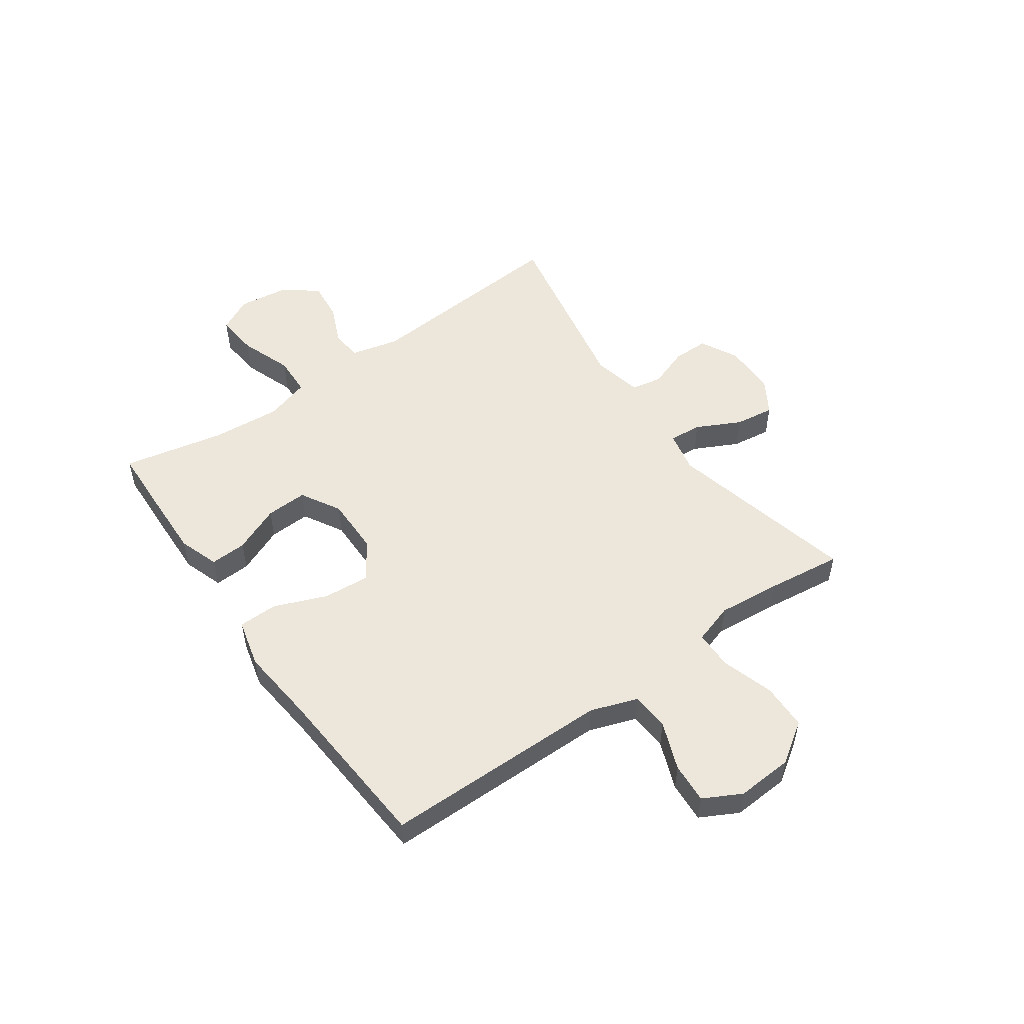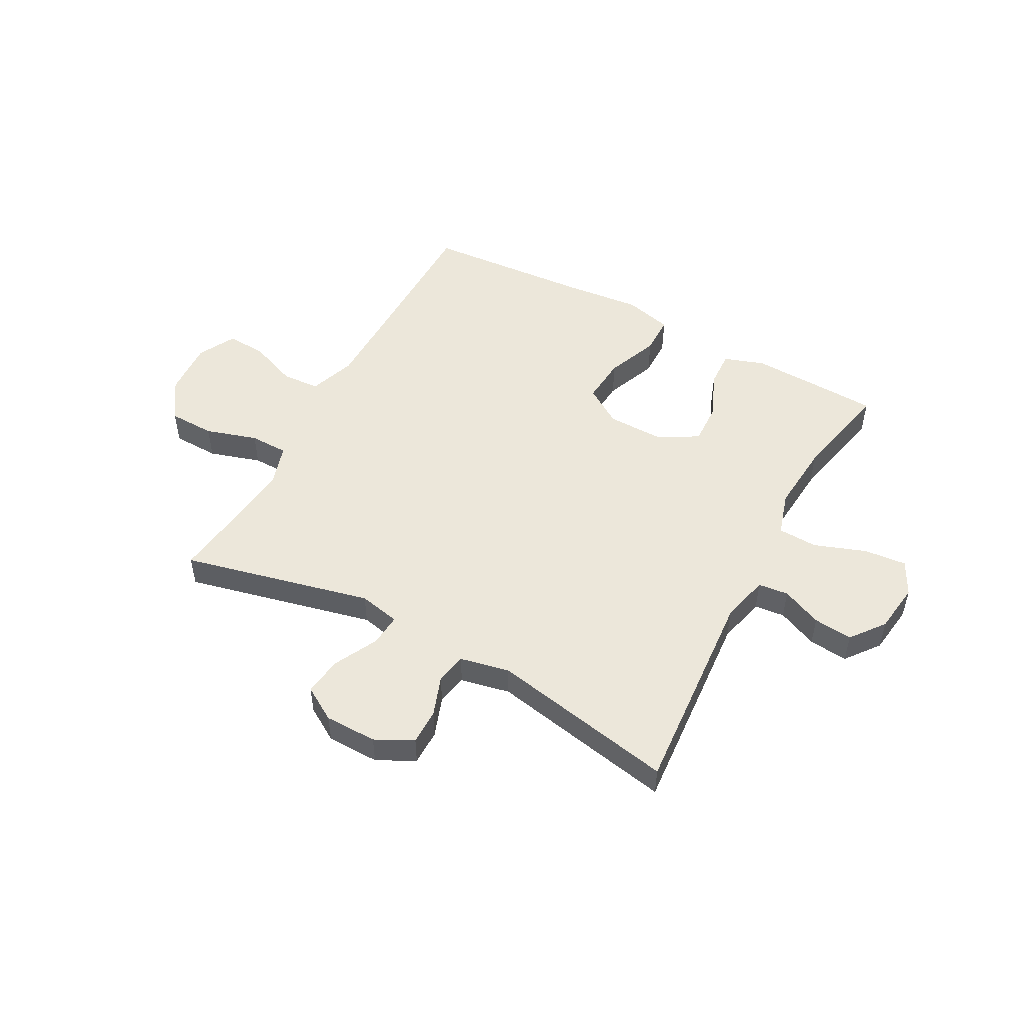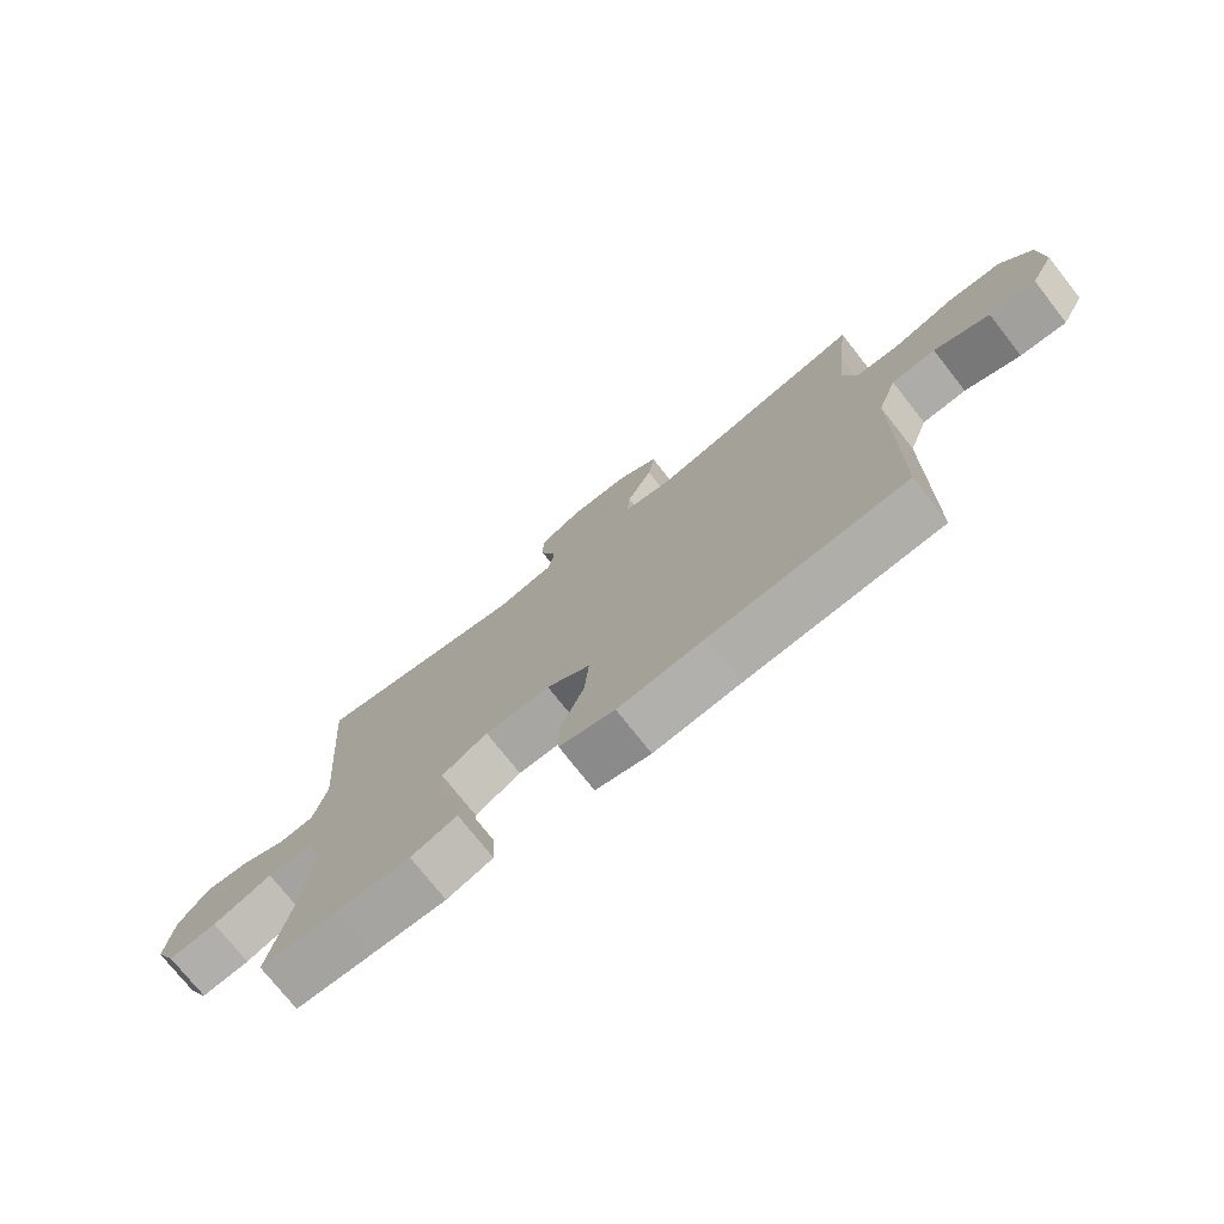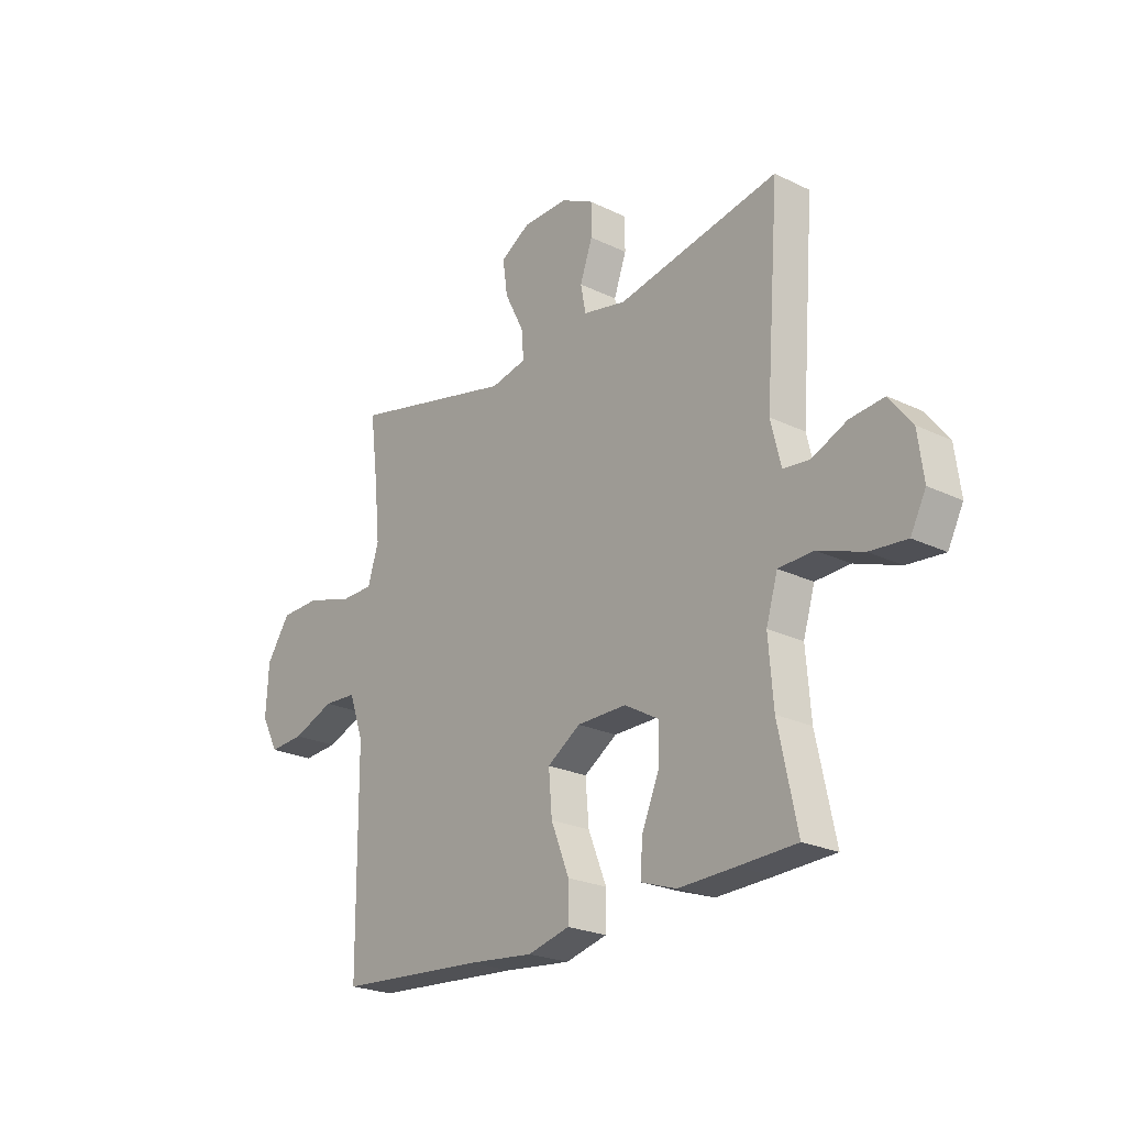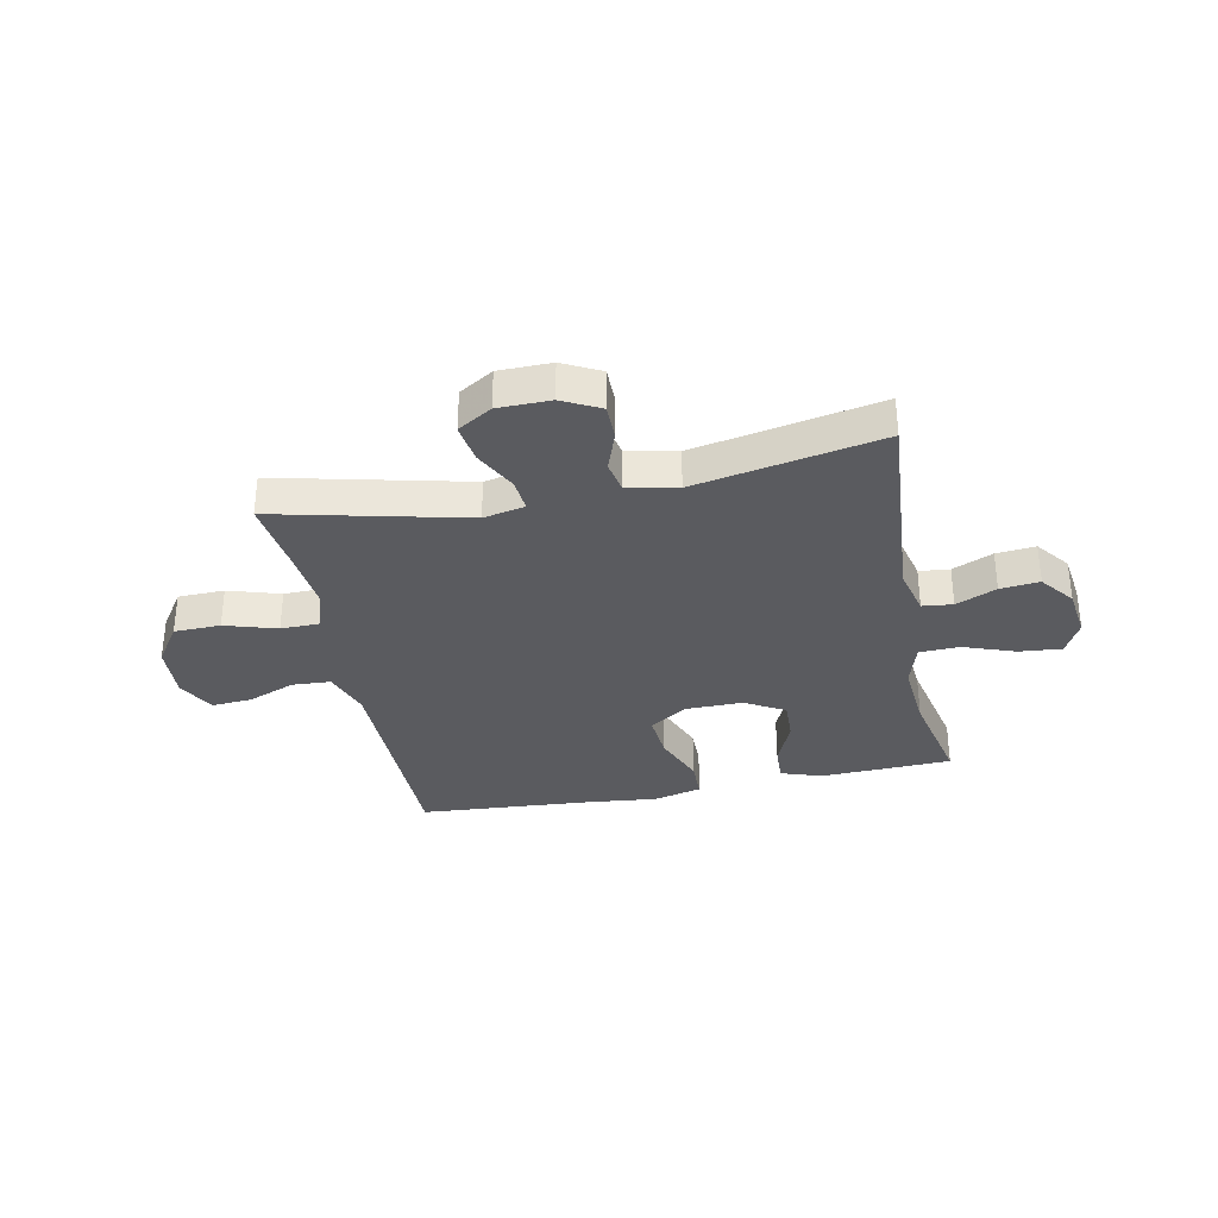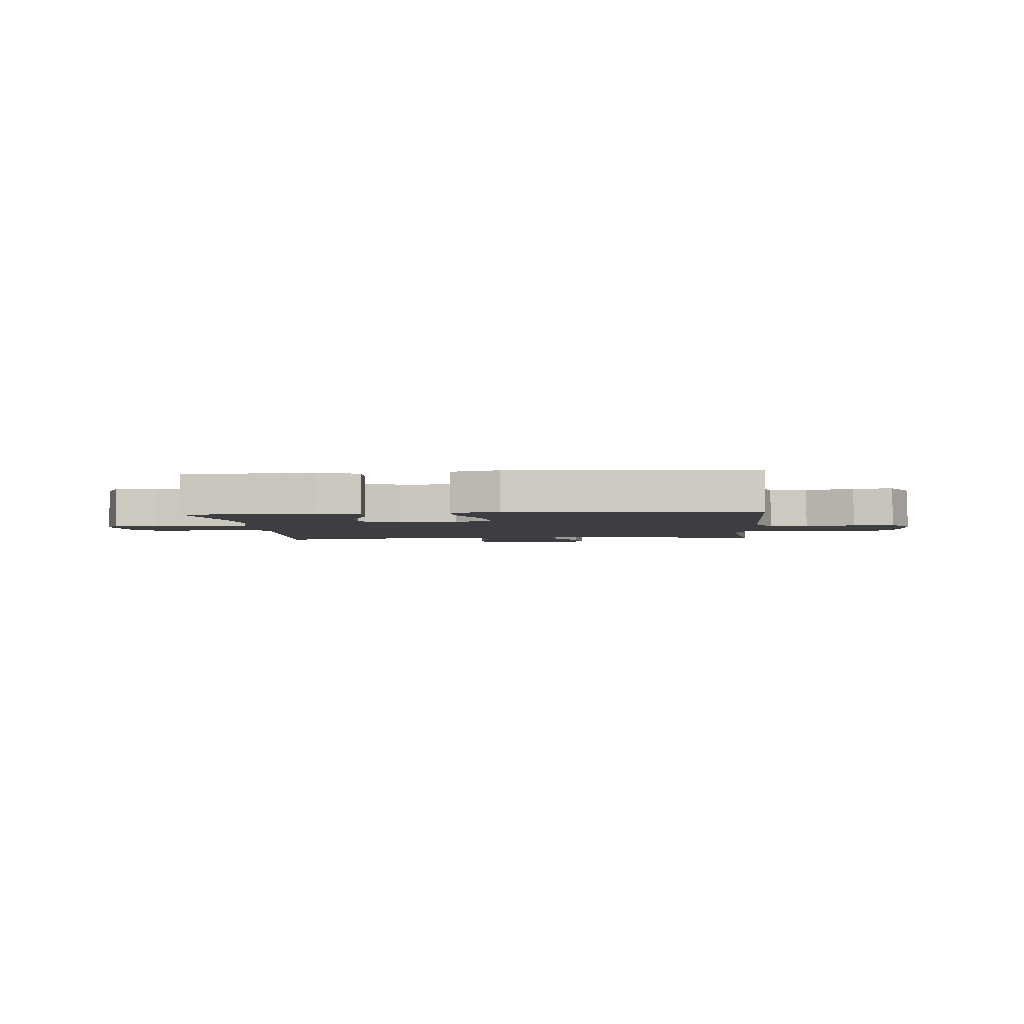
<metadata>
{"format":"obj","ext":"obj","renderer":"f3d","projection":"perspective","resolution":1024,"background":"white","views":[{"elev":52.4,"azim":-125.3,"up":"+Y"},{"elev":50.7,"azim":28.4,"up":"+Y"},{"elev":-74.6,"azim":-141.8,"up":"+Z"},{"elev":-23.3,"azim":50.7,"up":"+Z"},{"elev":-33.2,"azim":11.5,"up":"+Y"},{"elev":-3.3,"azim":-175.0,"up":"+Y"}]}
</metadata>
<code>
v -0.5 0.07 -0.5
v -0.502 0.07 -0.222
v -0.503 0.07 -0.089
v -0.533 0.07 -0.004
v -0.602 0.07 0
v -0.689 0.07 -0.034
v -0.762 0.07 -0.039
v -0.798 0.07 0.029
v -0.792 0.07 0.131
v -0.743 0.07 0.204
v -0.659 0.07 0.206
v -0.565 0.07 0.177
v -0.495 0.07 0.178
v -0.472 0.07 0.251
v -0.483 0.07 0.365
v -0.5 0.07 0.5
v -0.156 0.07 0.419
v -0.081 0.07 0.435
v -0.086 0.07 0.494
v -0.126 0.07 0.573
v -0.136 0.07 0.644
v -0.074 0.07 0.682
v 0.021 0.07 0.683
v 0.089 0.07 0.648
v 0.089 0.07 0.583
v 0.063 0.07 0.51
v 0.074 0.07 0.454
v 0.164 0.07 0.435
v 0.5 0.07 0.5
v 0.471 0.07 0.119
v 0.492 0.07 0.032
v 0.547 0.07 0.026
v 0.62 0.07 0.058
v 0.691 0.07 0.065
v 0.738 0.07 0.004
v 0.75 0.07 -0.087
v 0.718 0.07 -0.149
v 0.641 0.07 -0.142
v 0.547 0.07 -0.108
v 0.475 0.07 -0.111
v 0.451 0.07 -0.191
v 0.461 0.07 -0.316
v 0.5 0.07 -0.5
v 0.378 0.07 -0.505
v 0.261 0.07 -0.509
v 0.188 0.07 -0.484
v 0.191 0.07 -0.418
v 0.227 0.07 -0.333
v 0.23 0.07 -0.258
v 0.158 0.07 -0.217
v 0.055 0.07 -0.218
v -0.014 0.07 -0.263
v -0.007 0.07 -0.348
v 0.031 0.07 -0.443
v 0.03 0.07 -0.514
v -0.057 0.07 -0.536
v -0.194 0.07 -0.522
v -0.5 0 -0.5
v -0.502 0 -0.222
v -0.503 0 -0.089
v -0.533 0 -0.004
v -0.602 0 0
v -0.689 0 -0.034
v -0.762 0 -0.039
v -0.798 0 0.029
v -0.792 0 0.131
v -0.743 0 0.204
v -0.659 0 0.206
v -0.565 0 0.177
v -0.495 0 0.178
v -0.472 0 0.251
v -0.483 0 0.365
v -0.5 0 0.5
v -0.156 0 0.419
v -0.081 0 0.435
v -0.086 0 0.494
v -0.126 0 0.573
v -0.136 0 0.644
v -0.074 0 0.682
v 0.021 0 0.683
v 0.089 0 0.648
v 0.089 0 0.583
v 0.063 0 0.51
v 0.074 0 0.454
v 0.164 0 0.435
v 0.5 0 0.5
v 0.471 0 0.119
v 0.492 0 0.032
v 0.547 0 0.026
v 0.62 0 0.058
v 0.691 0 0.065
v 0.738 0 0.004
v 0.75 0 -0.087
v 0.718 0 -0.149
v 0.641 0 -0.142
v 0.547 0 -0.108
v 0.475 0 -0.111
v 0.451 0 -0.191
v 0.461 0 -0.316
v 0.5 0 -0.5
v 0.378 0 -0.505
v 0.261 0 -0.509
v 0.188 0 -0.484
v 0.191 0 -0.418
v 0.227 0 -0.333
v 0.23 0 -0.258
v 0.158 0 -0.217
v 0.055 0 -0.218
v -0.014 0 -0.263
v -0.007 0 -0.348
v 0.031 0 -0.443
v 0.03 0 -0.514
v -0.057 0 -0.536
v -0.194 0 -0.522
f 54 55 56 57
f 53 54 57 1
f 52 53 1 2
f 51 52 2 3
f 50 51 3 4
f 45 46 47 48
f 45 48 49
f 42 43 44 45
f 41 42 45 49
f 40 41 49 50
f 36 37 38 39
f 36 39 40
f 35 36 40
f 32 33 34 35
f 31 32 35 40
f 30 31 40 50
f 28 29 30 50
f 23 24 25 26
f 23 26 27
f 22 23 27
f 19 20 21 22
f 18 19 22 27
f 17 18 27 28
f 15 16 17
f 14 15 17 28
f 9 10 11 12
f 9 12 13
f 8 9 13
f 5 6 7 8
f 4 5 8 13
f 14 28 50
f 4 13 14 50
f 114 113 112 111
f 58 114 111 110
f 59 58 110 109
f 60 59 109 108
f 61 60 108 107
f 105 104 103 102
f 106 105 102
f 102 101 100 99
f 106 102 99 98
f 107 106 98 97
f 96 95 94 93
f 97 96 93
f 97 93 92
f 92 91 90 89
f 97 92 89 88
f 107 97 88 87
f 107 87 86 85
f 83 82 81 80
f 84 83 80
f 84 80 79
f 79 78 77 76
f 84 79 76 75
f 85 84 75 74
f 74 73 72
f 85 74 72 71
f 69 68 67 66
f 70 69 66
f 70 66 65
f 65 64 63 62
f 70 65 62 61
f 107 85 71
f 107 71 70 61
f 1 58 59 2
f 2 59 60 3
f 3 60 61 4
f 4 61 62 5
f 5 62 63 6
f 6 63 64 7
f 7 64 65 8
f 8 65 66 9
f 9 66 67 10
f 10 67 68 11
f 11 68 69 12
f 12 69 70 13
f 13 70 71 14
f 14 71 72 15
f 15 72 73 16
f 16 73 74 17
f 17 74 75 18
f 18 75 76 19
f 19 76 77 20
f 20 77 78 21
f 21 78 79 22
f 22 79 80 23
f 23 80 81 24
f 24 81 82 25
f 25 82 83 26
f 26 83 84 27
f 27 84 85 28
f 28 85 86 29
f 29 86 87 30
f 30 87 88 31
f 31 88 89 32
f 32 89 90 33
f 33 90 91 34
f 34 91 92 35
f 35 92 93 36
f 36 93 94 37
f 37 94 95 38
f 38 95 96 39
f 39 96 97 40
f 40 97 98 41
f 41 98 99 42
f 42 99 100 43
f 43 100 101 44
f 44 101 102 45
f 45 102 103 46
f 46 103 104 47
f 47 104 105 48
f 48 105 106 49
f 49 106 107 50
f 50 107 108 51
f 51 108 109 52
f 52 109 110 53
f 53 110 111 54
f 54 111 112 55
f 55 112 113 56
f 56 113 114 57
f 57 114 58 1

</code>
